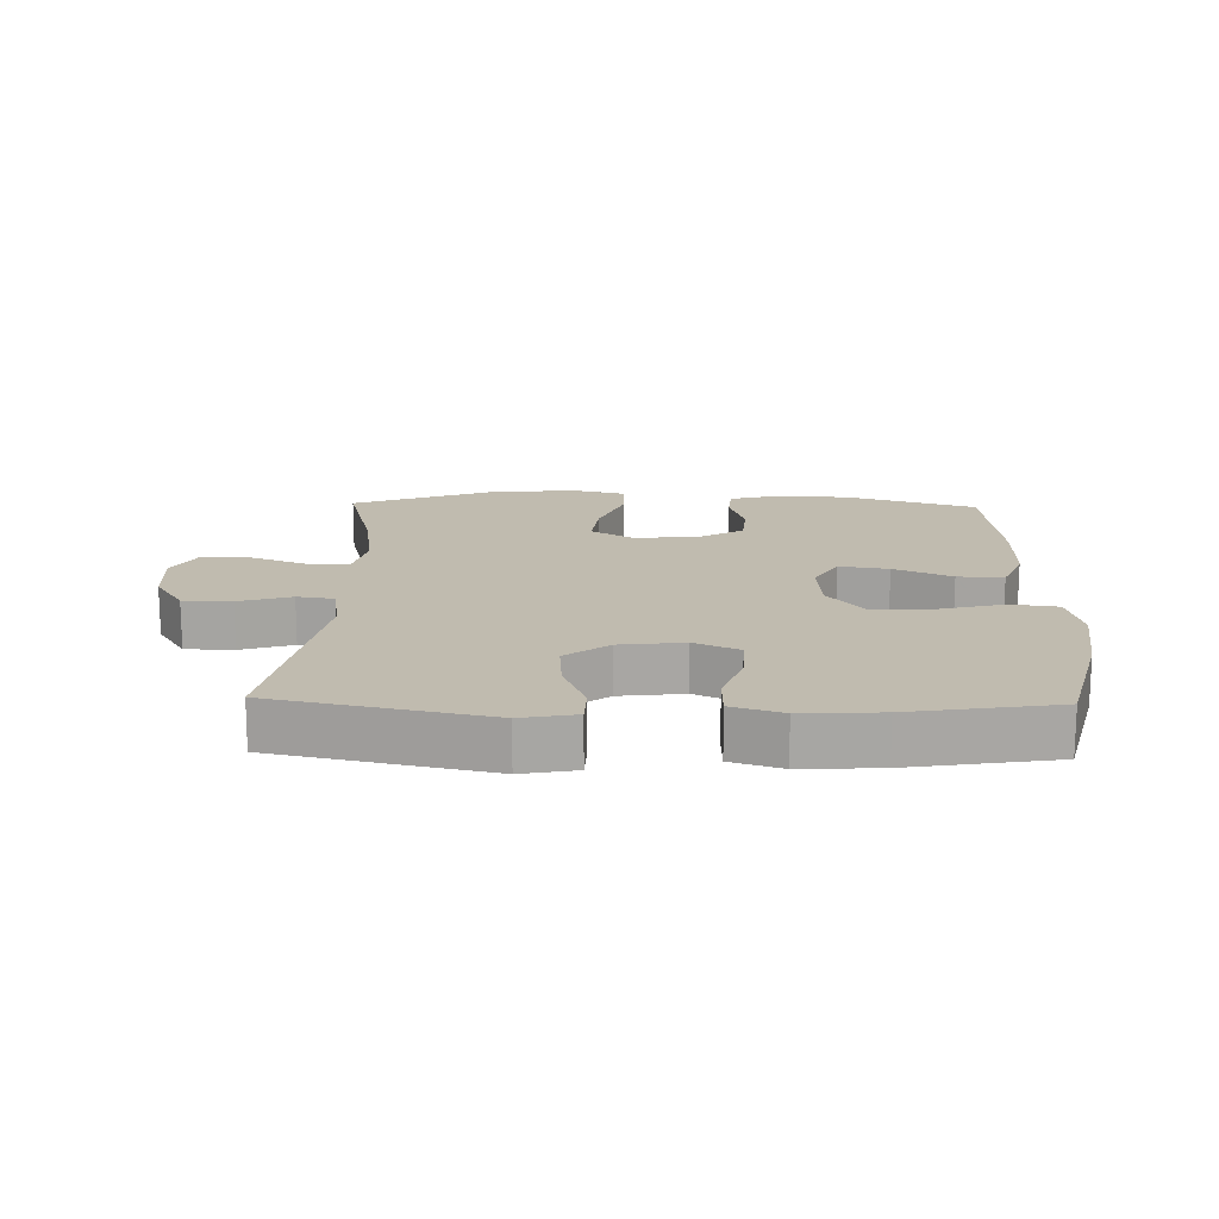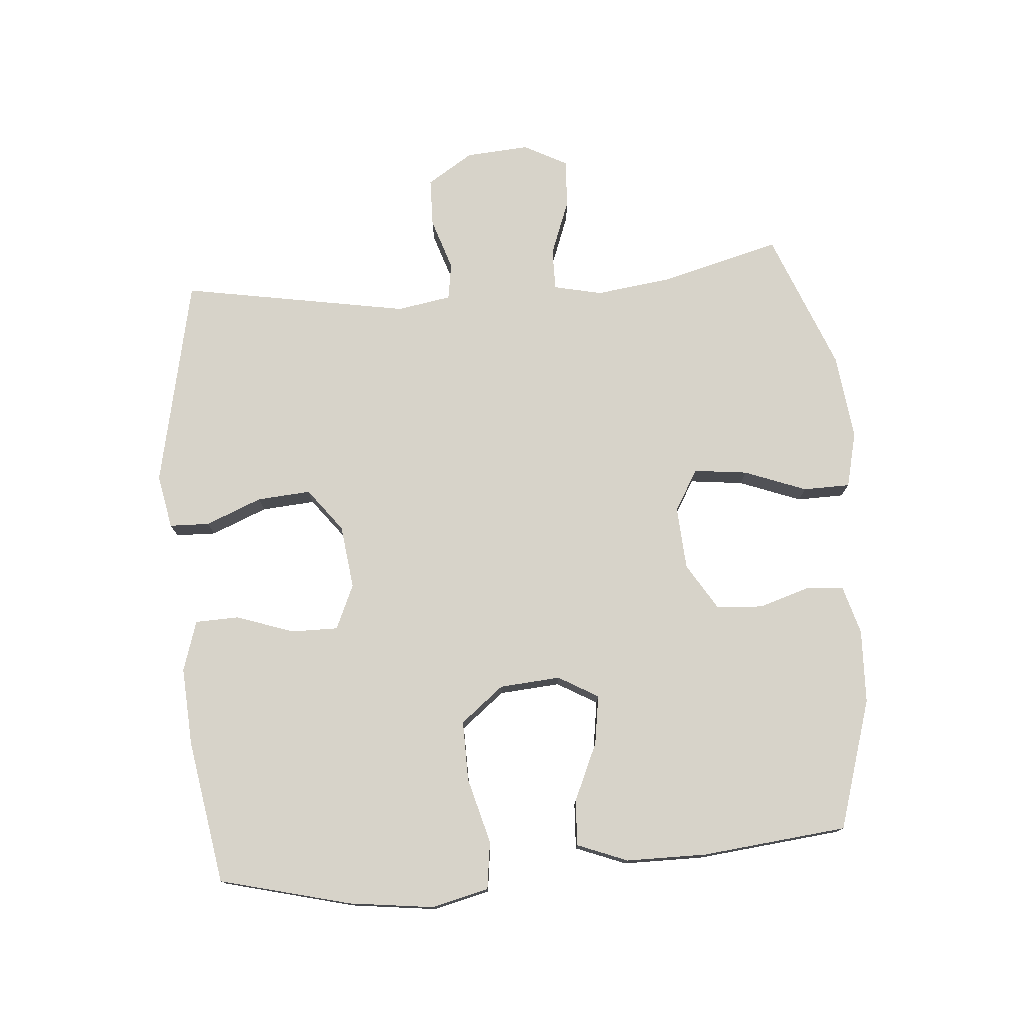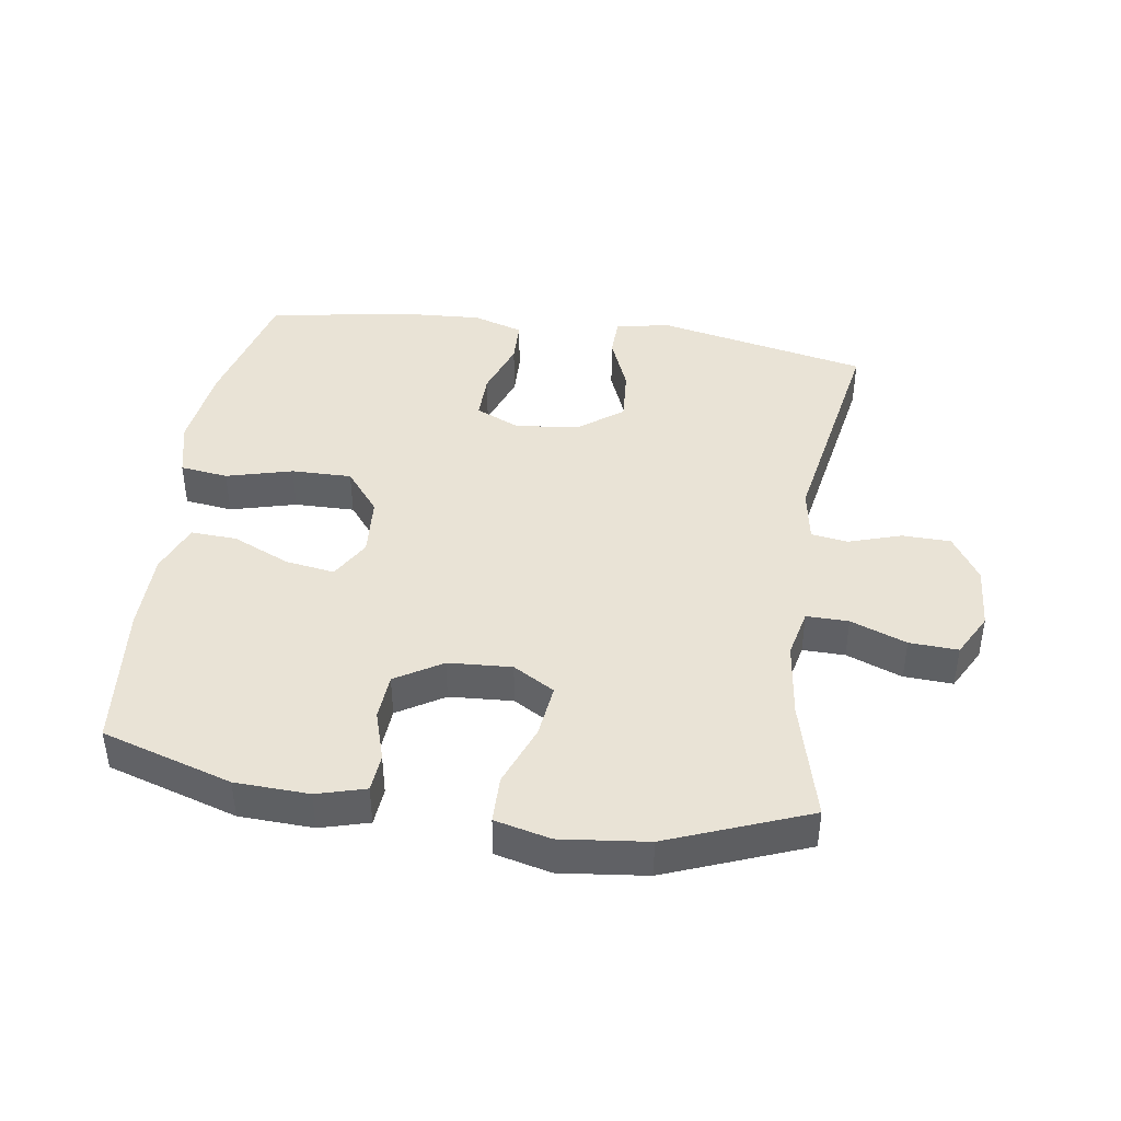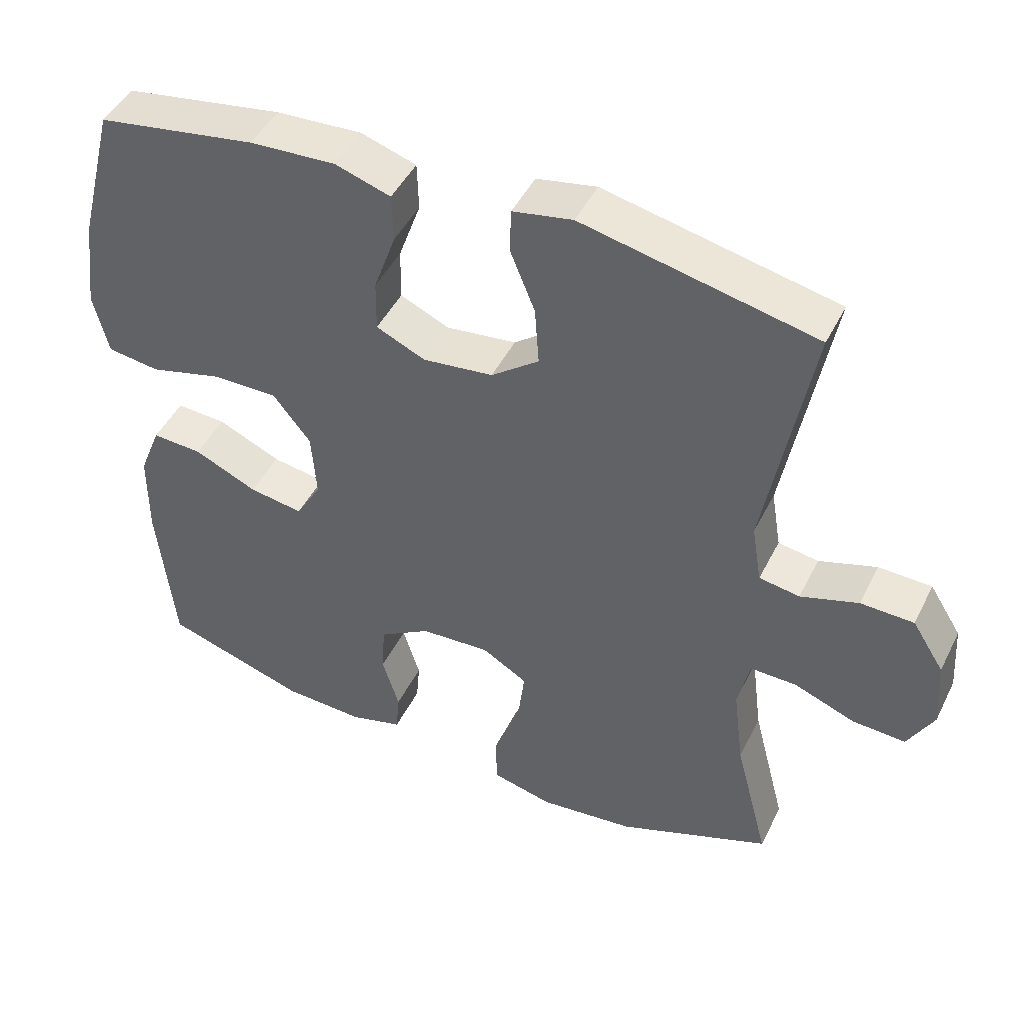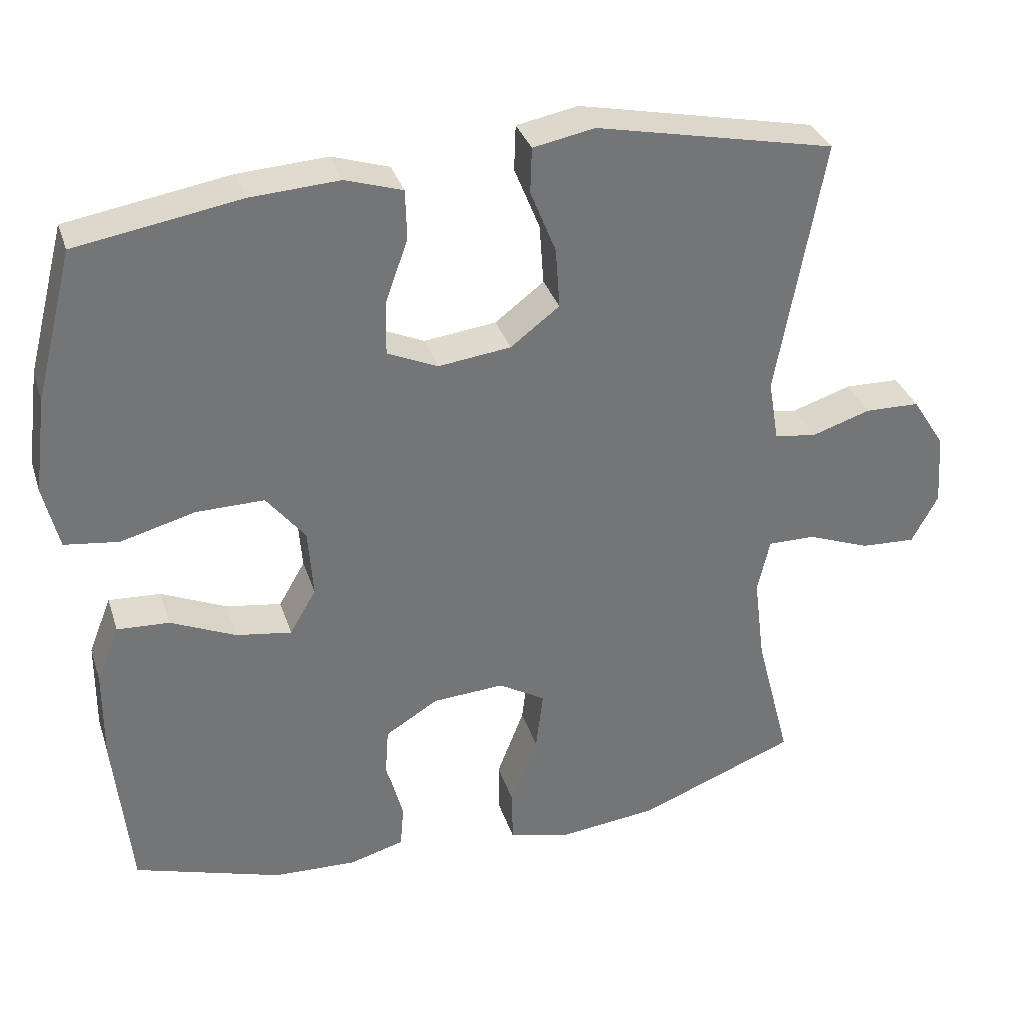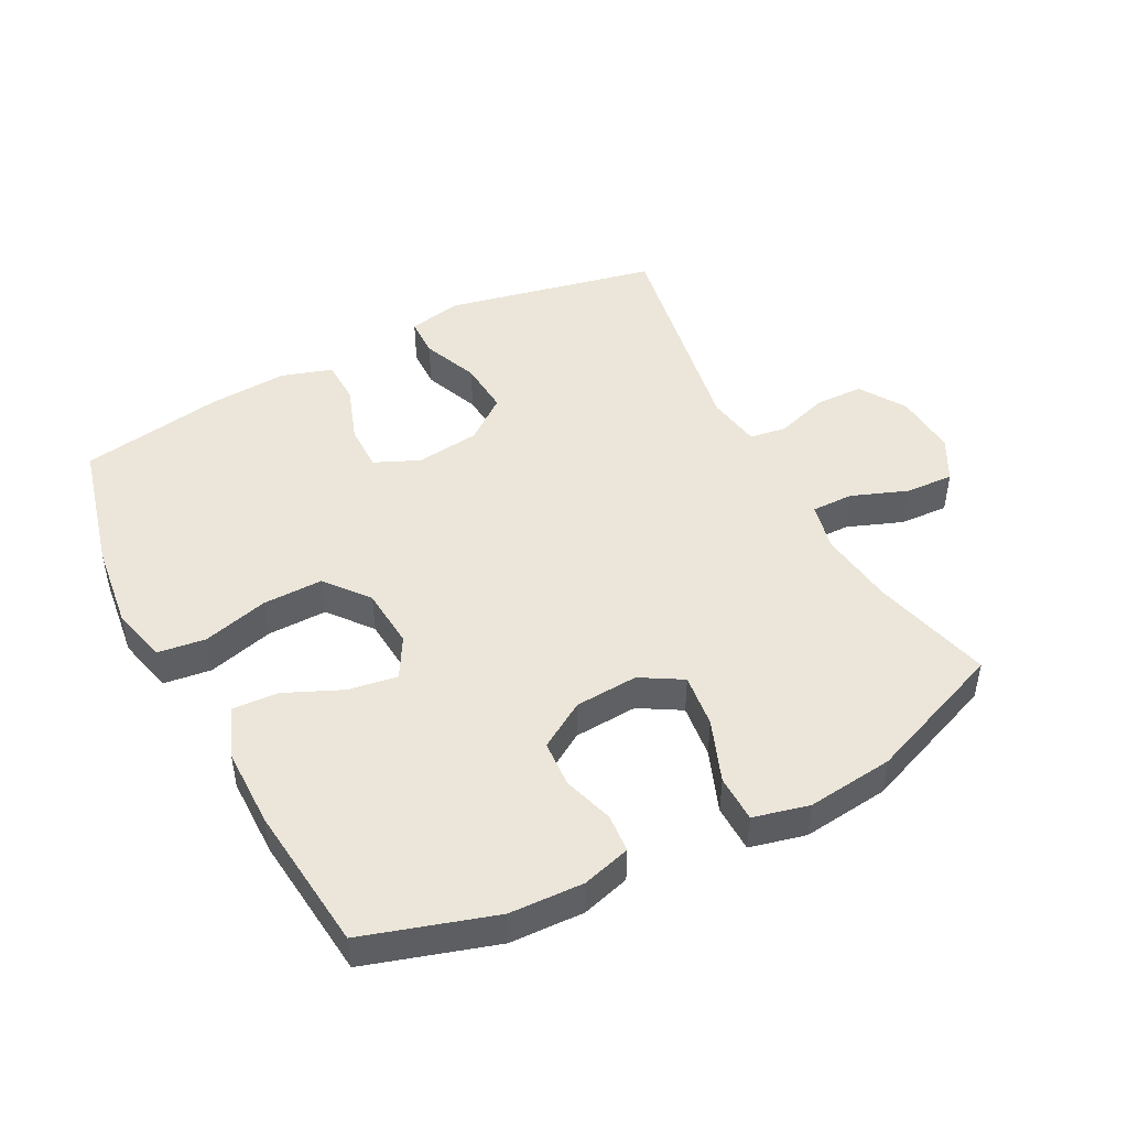
<metadata>
{"format":"obj","ext":"obj","renderer":"f3d","projection":"perspective","resolution":1024,"background":"white","views":[{"elev":16.1,"azim":1.5,"up":"+Y"},{"elev":76.3,"azim":85.2,"up":"+Y"},{"elev":42.2,"azim":-171.6,"up":"+Y"},{"elev":46.3,"azim":-154.5,"up":"+Z"},{"elev":33.7,"azim":163.1,"up":"+Z"},{"elev":47.2,"azim":152.3,"up":"+Y"}]}
</metadata>
<code>
v -0.5 0.07 -0.5
v -0.452 0.07 -0.314
v -0.437 0.07 -0.196
v -0.454 0.07 -0.121
v -0.519 0.07 -0.122
v -0.605 0.07 -0.155
v -0.68 0.07 -0.159
v -0.716 0.07 -0.092
v -0.709 0.07 0.007
v -0.664 0.07 0.078
v -0.589 0.07 0.08
v -0.508 0.07 0.054
v -0.451 0.07 0.063
v -0.437 0.07 0.147
v -0.5 0.07 0.5
v -0.173 0.07 0.57
v -0.089 0.07 0.554
v -0.087 0.07 0.492
v -0.122 0.07 0.405
v -0.128 0.07 0.322
v -0.061 0.07 0.271
v 0.038 0.07 0.259
v 0.107 0.07 0.29
v 0.106 0.07 0.363
v 0.075 0.07 0.451
v 0.077 0.07 0.519
v 0.155 0.07 0.544
v 0.276 0.07 0.537
v 0.5 0.07 0.5
v 0.552 0.07 0.297
v 0.569 0.07 0.165
v 0.548 0.07 0.077
v 0.474 0.07 0.067
v 0.372 0.07 0.094
v 0.279 0.07 0.095
v 0.226 0.07 0.028
v 0.219 0.07 -0.066
v 0.255 0.07 -0.128
v 0.331 0.07 -0.116
v 0.42 0.07 -0.076
v 0.491 0.07 -0.072
v 0.522 0.07 -0.15
v 0.523 0.07 -0.274
v 0.5 0.07 -0.5
v 0.299 0.07 -0.563
v 0.185 0.07 -0.568
v 0.11 0.07 -0.547
v 0.105 0.07 -0.488
v 0.129 0.07 -0.41
v 0.124 0.07 -0.338
v 0.052 0.07 -0.294
v -0.046 0.07 -0.288
v -0.11 0.07 -0.326
v -0.1 0.07 -0.409
v -0.063 0.07 -0.505
v -0.064 0.07 -0.578
v -0.15 0.07 -0.599
v -0.284 0.07 -0.584
v -0.5 0 -0.5
v -0.452 0 -0.314
v -0.437 0 -0.196
v -0.454 0 -0.121
v -0.519 0 -0.122
v -0.605 0 -0.155
v -0.68 0 -0.159
v -0.716 0 -0.092
v -0.709 0 0.007
v -0.664 0 0.078
v -0.589 0 0.08
v -0.508 0 0.054
v -0.451 0 0.063
v -0.437 0 0.147
v -0.5 0 0.5
v -0.173 0 0.57
v -0.089 0 0.554
v -0.087 0 0.492
v -0.122 0 0.405
v -0.128 0 0.322
v -0.061 0 0.271
v 0.038 0 0.259
v 0.107 0 0.29
v 0.106 0 0.363
v 0.075 0 0.451
v 0.077 0 0.519
v 0.155 0 0.544
v 0.276 0 0.537
v 0.5 0 0.5
v 0.552 0 0.297
v 0.569 0 0.165
v 0.548 0 0.077
v 0.474 0 0.067
v 0.372 0 0.094
v 0.279 0 0.095
v 0.226 0 0.028
v 0.219 0 -0.066
v 0.255 0 -0.128
v 0.331 0 -0.116
v 0.42 0 -0.076
v 0.491 0 -0.072
v 0.522 0 -0.15
v 0.523 0 -0.274
v 0.5 0 -0.5
v 0.299 0 -0.563
v 0.185 0 -0.568
v 0.11 0 -0.547
v 0.105 0 -0.488
v 0.129 0 -0.41
v 0.124 0 -0.338
v 0.052 0 -0.294
v -0.046 0 -0.288
v -0.11 0 -0.326
v -0.1 0 -0.409
v -0.063 0 -0.505
v -0.064 0 -0.578
v -0.15 0 -0.599
v -0.284 0 -0.584
f 57 58 1 2
f 54 55 56 57
f 53 54 57 2
f 52 53 2 3
f 51 52 3 4
f 46 47 48 49
f 46 49 50
f 45 46 50
f 44 45 50
f 43 44 50 51
f 39 40 41 42
f 38 39 42 43
f 31 32 33 34
f 31 34 35
f 30 31 35
f 29 30 35
f 28 29 35 36
f 24 25 26 27
f 23 24 27 28
f 16 17 18 19
f 14 15 16 19
f 13 14 19 20
f 9 10 11 12
f 9 12 13
f 8 9 13
f 5 6 7 8
f 4 5 8 13
f 38 43 51 4
f 23 28 36
f 22 23 36 37
f 21 22 37
f 20 21 37 38
f 4 13 20 38
f 60 59 116 115
f 115 114 113 112
f 60 115 112 111
f 61 60 111 110
f 62 61 110 109
f 107 106 105 104
f 108 107 104
f 108 104 103
f 108 103 102
f 109 108 102 101
f 100 99 98 97
f 101 100 97 96
f 92 91 90 89
f 93 92 89
f 93 89 88
f 93 88 87
f 94 93 87 86
f 85 84 83 82
f 86 85 82 81
f 77 76 75 74
f 77 74 73 72
f 78 77 72 71
f 70 69 68 67
f 71 70 67
f 71 67 66
f 66 65 64 63
f 71 66 63 62
f 62 109 101 96
f 94 86 81
f 95 94 81 80
f 95 80 79
f 96 95 79 78
f 96 78 71 62
f 1 59 60 2
f 2 60 61 3
f 3 61 62 4
f 4 62 63 5
f 5 63 64 6
f 6 64 65 7
f 7 65 66 8
f 8 66 67 9
f 9 67 68 10
f 10 68 69 11
f 11 69 70 12
f 12 70 71 13
f 13 71 72 14
f 14 72 73 15
f 15 73 74 16
f 16 74 75 17
f 17 75 76 18
f 18 76 77 19
f 19 77 78 20
f 20 78 79 21
f 21 79 80 22
f 22 80 81 23
f 23 81 82 24
f 24 82 83 25
f 25 83 84 26
f 26 84 85 27
f 27 85 86 28
f 28 86 87 29
f 29 87 88 30
f 30 88 89 31
f 31 89 90 32
f 32 90 91 33
f 33 91 92 34
f 34 92 93 35
f 35 93 94 36
f 36 94 95 37
f 37 95 96 38
f 38 96 97 39
f 39 97 98 40
f 40 98 99 41
f 41 99 100 42
f 42 100 101 43
f 43 101 102 44
f 44 102 103 45
f 45 103 104 46
f 46 104 105 47
f 47 105 106 48
f 48 106 107 49
f 49 107 108 50
f 50 108 109 51
f 51 109 110 52
f 52 110 111 53
f 53 111 112 54
f 54 112 113 55
f 55 113 114 56
f 56 114 115 57
f 57 115 116 58
f 58 116 59 1

</code>
